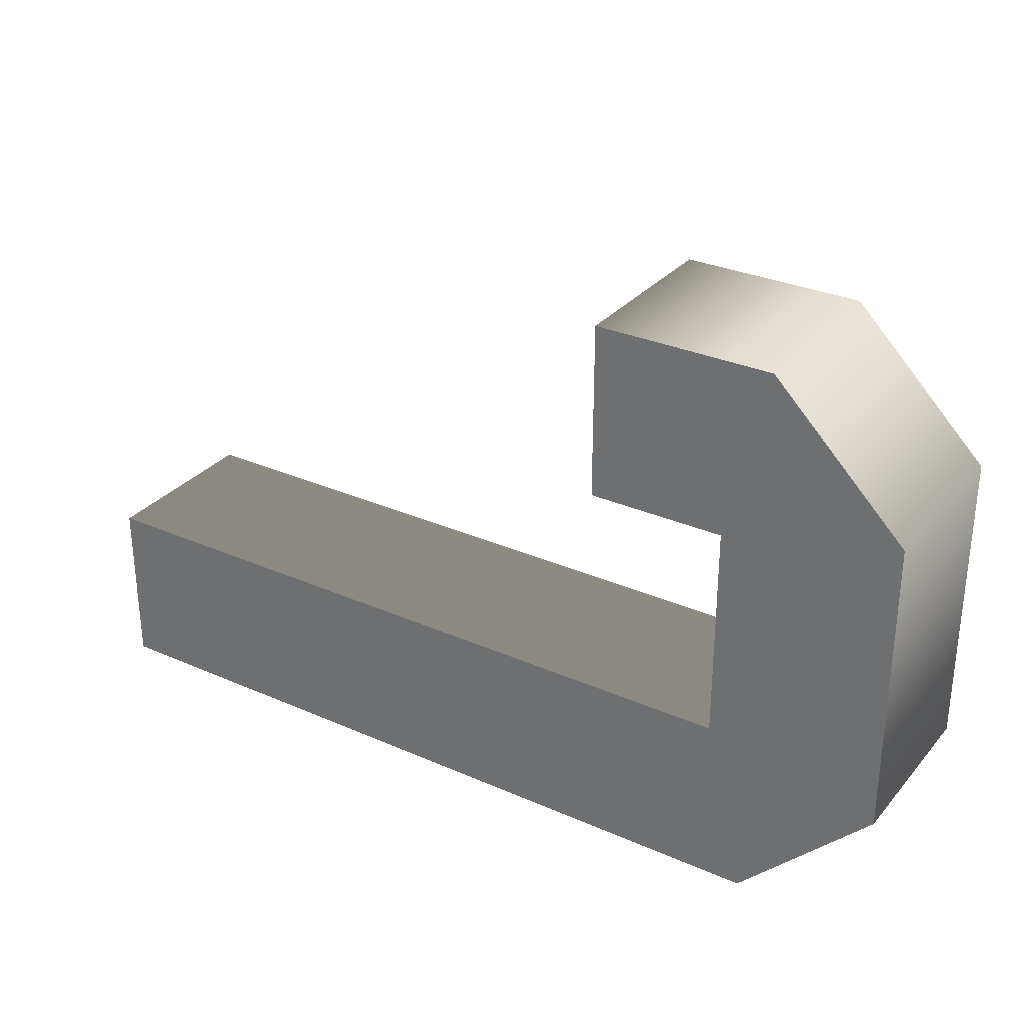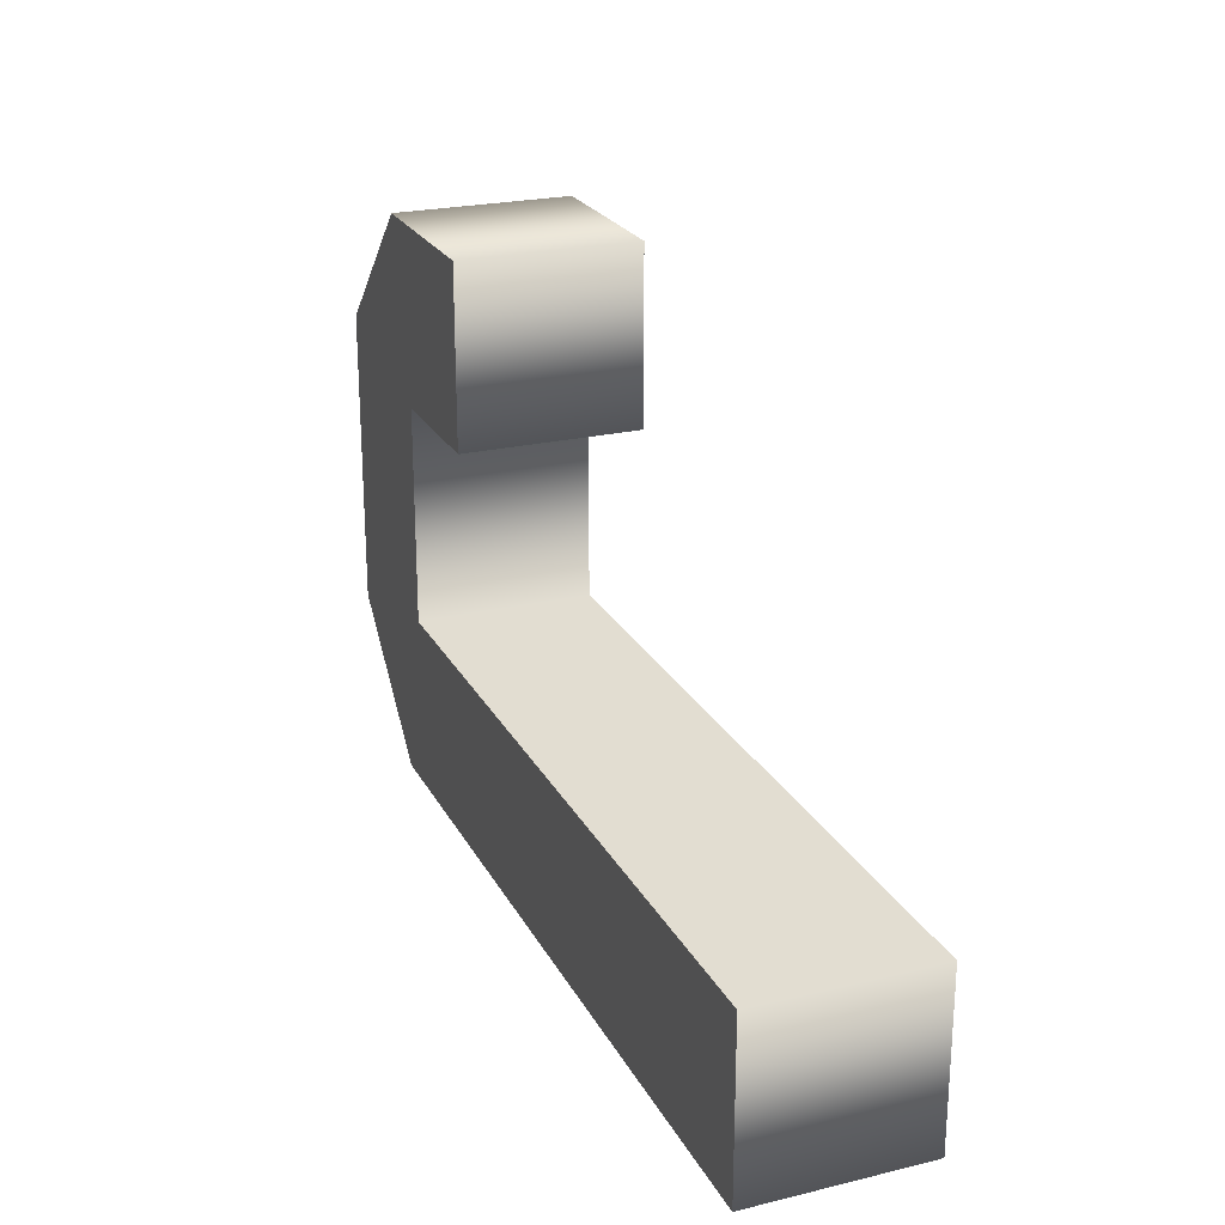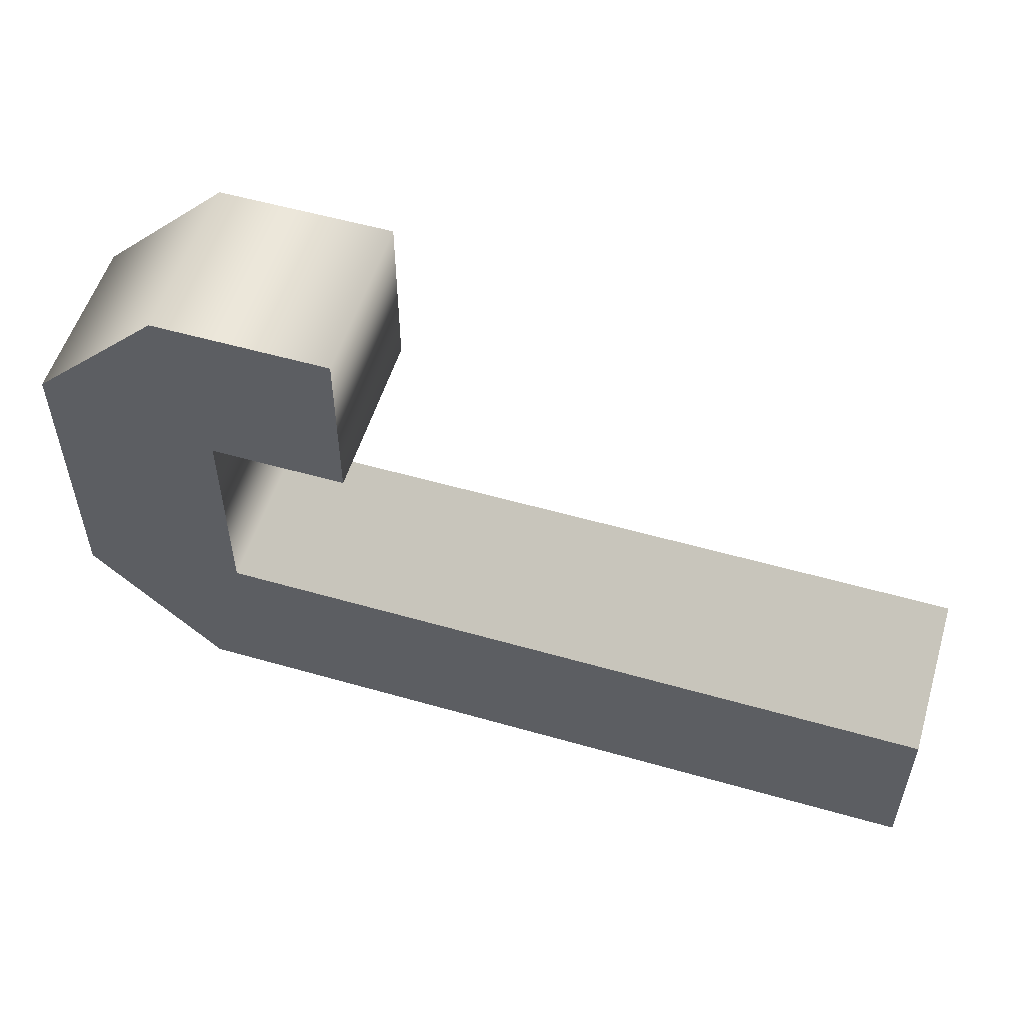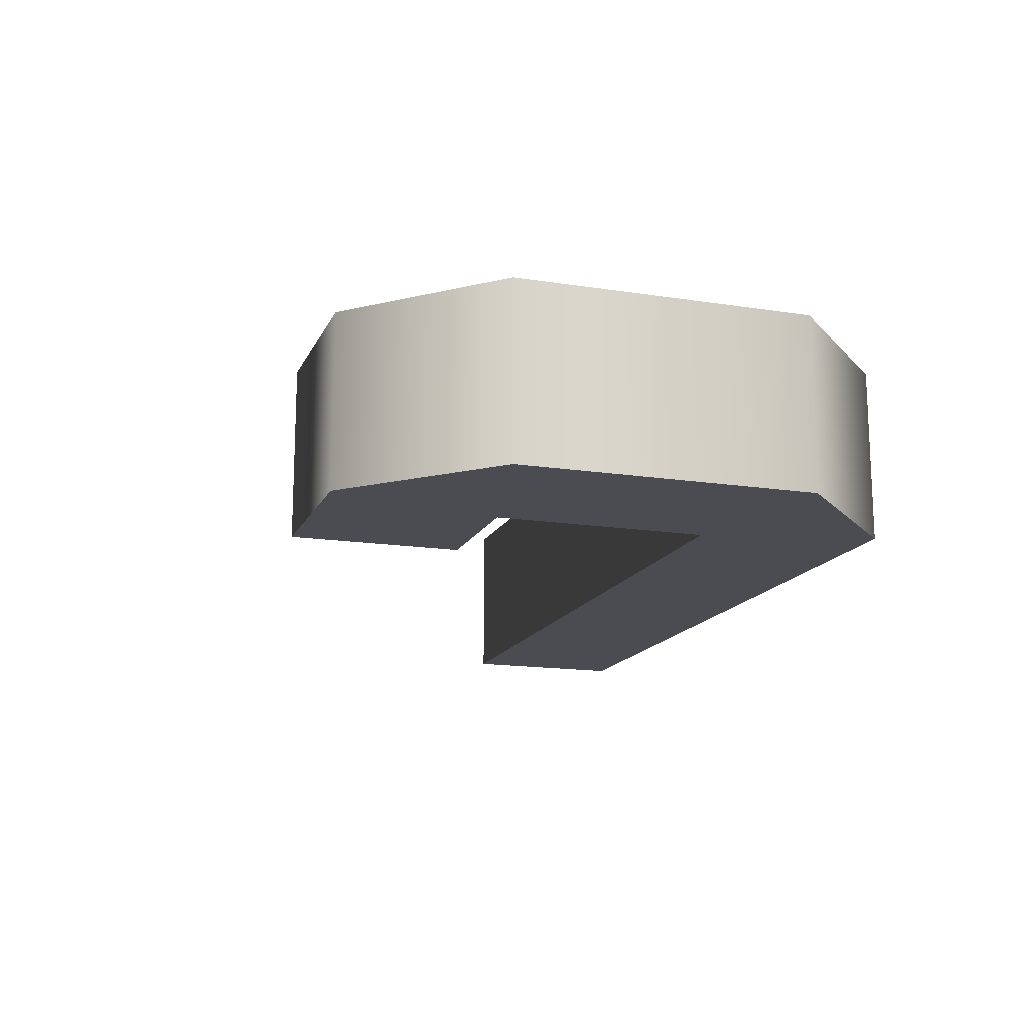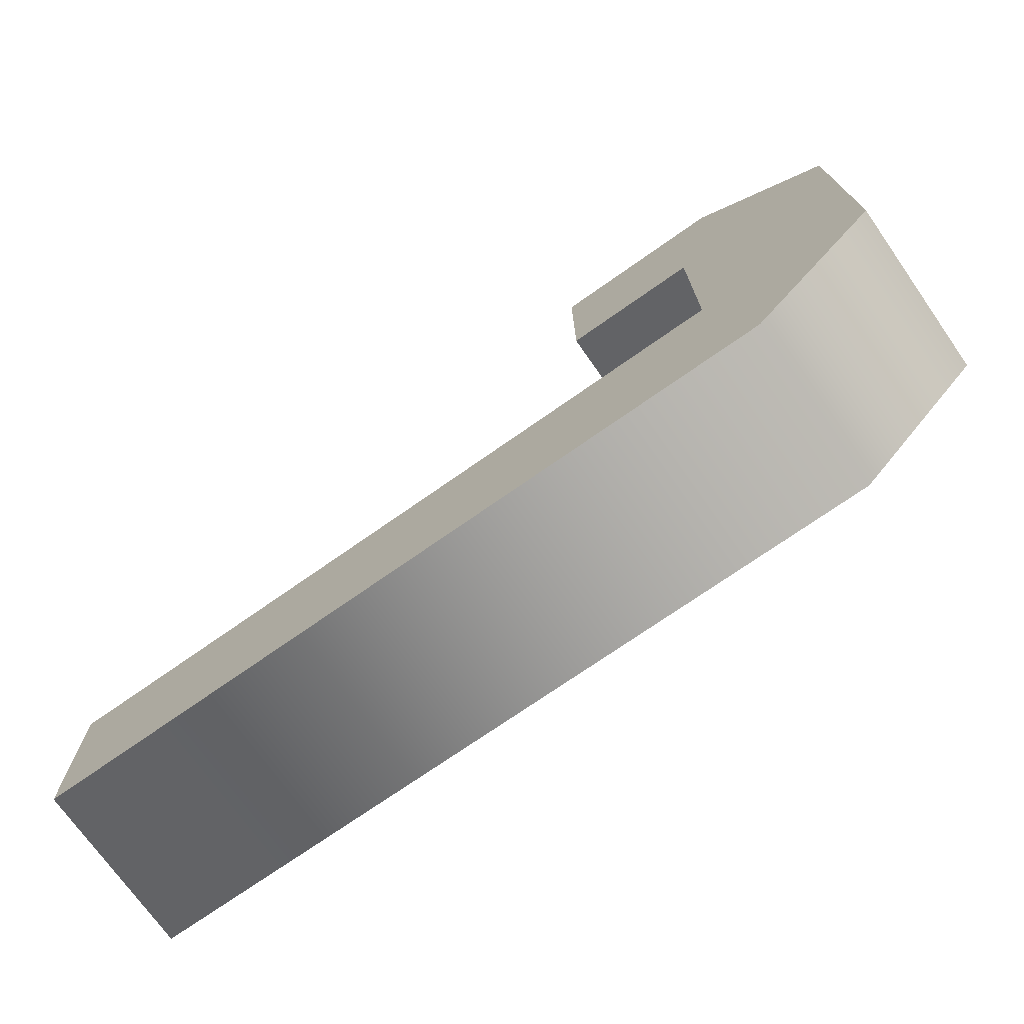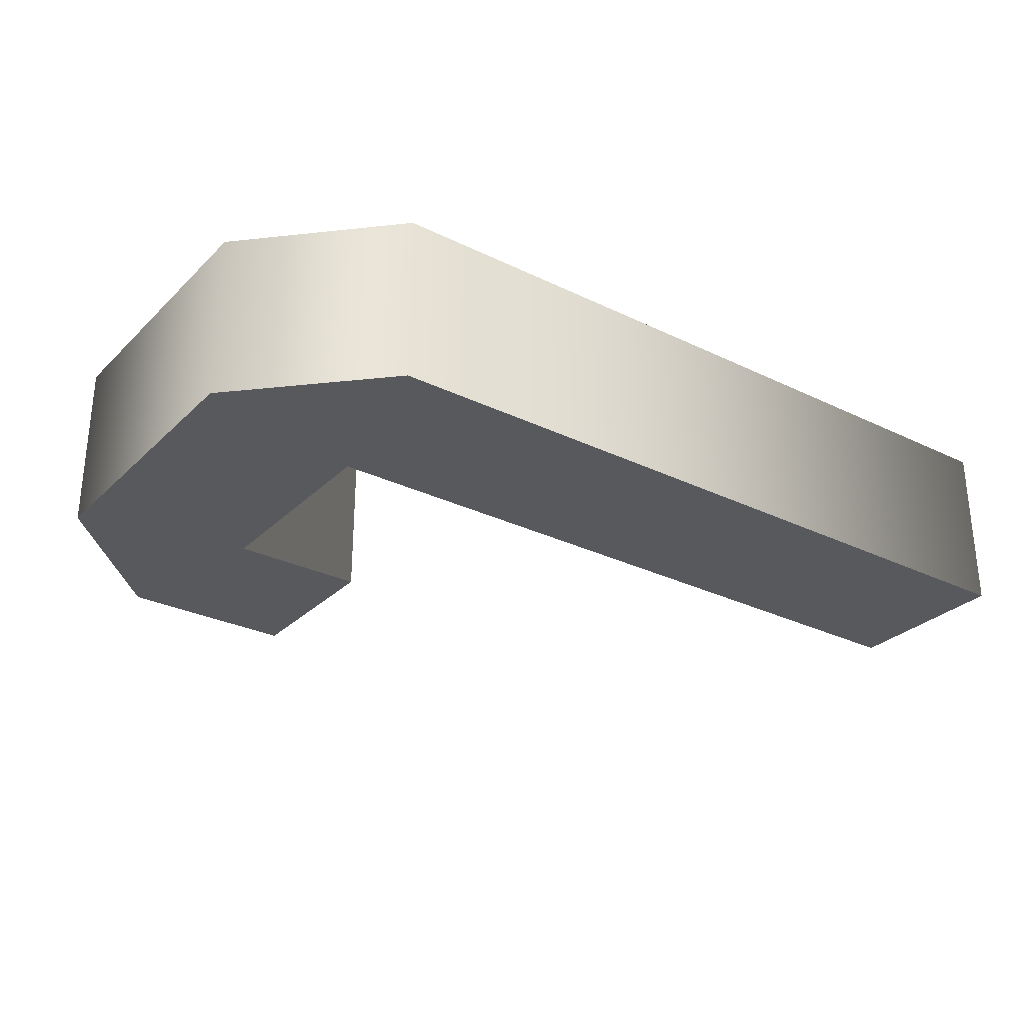
<metadata>
{"format":"obj","ext":"obj","renderer":"f3d","projection":"perspective","resolution":1024,"background":"white","views":[{"elev":30.4,"azim":32.6,"up":"+Z"},{"elev":23.4,"azim":-111.9,"up":"+Z"},{"elev":54.5,"azim":-163.1,"up":"+Z"},{"elev":-15.4,"azim":71.8,"up":"+Y"},{"elev":-72.6,"azim":35.1,"up":"+Z"},{"elev":-29.1,"azim":144.2,"up":"+Y"}]}
</metadata>
<code>
o Text.009_Mesh.008
v -0.2887 0.046 -0.1015
v 0.1166 0.046 -0.1015
v 0.1862 0.046 -0.03186
v 0.1862 0.046 0.1233
v 0.1166 0.046 0.1928
v 0.02431 0.046 0.1928
v 0.02431 0.046 0.1019
v 0.09526 0.046 0.1019
v 0.09526 0.046 -0.01082
v -0.2887 0.046 -0.01082
v -0.2887 -0.046 -0.1015
v 0.1166 -0.046 -0.1015
v 0.1862 -0.046 -0.03186
v 0.1862 -0.046 0.1233
v 0.1166 -0.046 0.1928
v 0.02431 -0.046 0.1928
v 0.02431 -0.046 0.1019
v 0.09526 -0.046 0.1019
v 0.09526 -0.046 -0.01082
v -0.2887 -0.046 -0.01082
v -0.2887 -0.046 -0.1015
v -0.2887 0.046 -0.1015
v 0.1166 -0.046 -0.1015
v 0.1166 0.046 -0.1015
v 0.1862 -0.046 -0.03186
v 0.1862 0.046 -0.03186
v 0.1862 -0.046 0.1233
v 0.1862 0.046 0.1233
v 0.1166 -0.046 0.1928
v 0.1166 0.046 0.1928
v 0.02431 -0.046 0.1928
v 0.02431 0.046 0.1928
v 0.02431 -0.046 0.1019
v 0.02431 0.046 0.1019
v 0.09526 -0.046 0.1019
v 0.09526 0.046 0.1019
v 0.09526 -0.046 -0.01082
v 0.09526 0.046 -0.01082
v -0.2887 -0.046 -0.01082
v -0.2887 0.046 -0.01082
f 9 1 10
f 9 2 1
f 5 7 6
f 5 8 7
f 5 9 8
f 5 2 9
f 4 2 5
f 4 3 2
f 11 19 20
f 12 19 11
f 17 15 16
f 18 15 17
f 19 15 18
f 12 15 19
f 12 14 15
f 13 14 12
f 22 24 23 21
f 24 26 25 23
f 26 28 27 25
f 28 30 29 27
f 30 32 31 29
f 32 34 33 31
f 34 36 35 33
f 36 38 37 35
f 38 40 39 37
f 40 22 21 39

</code>
